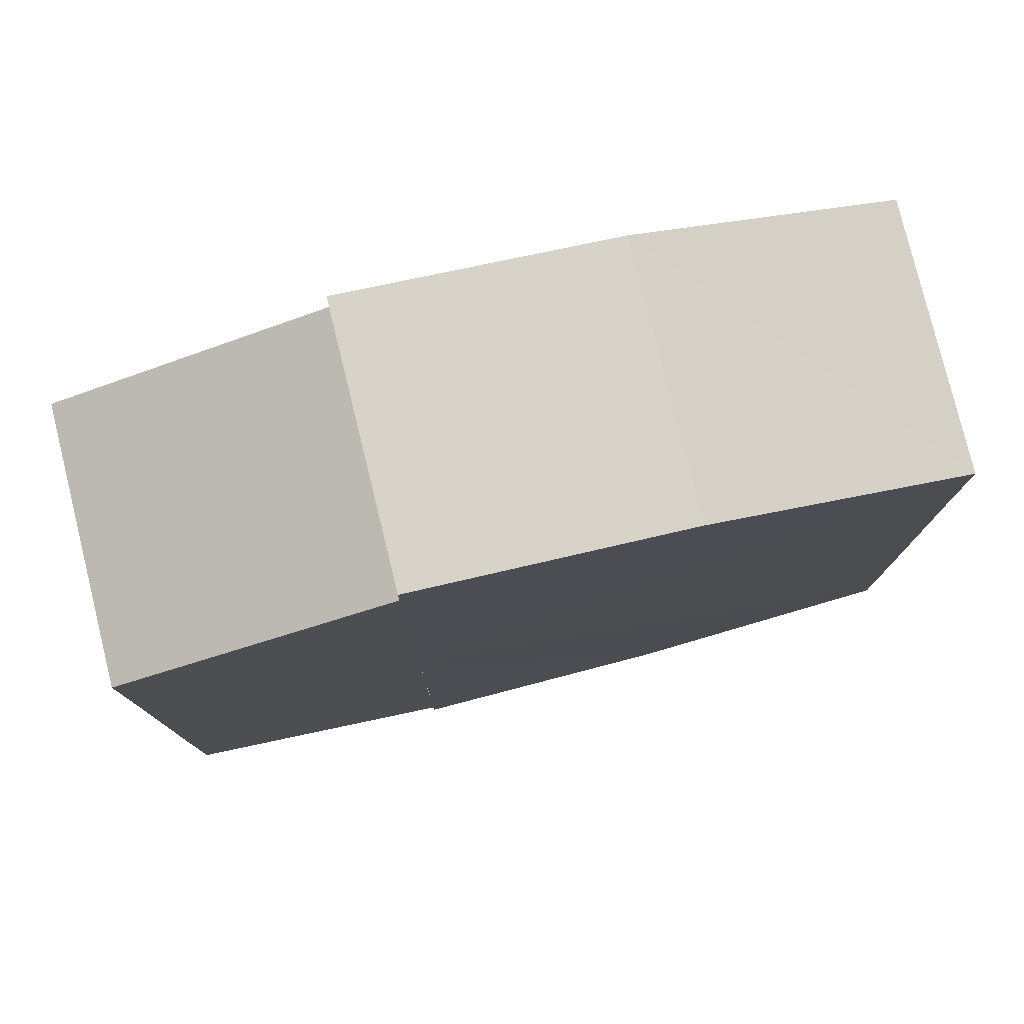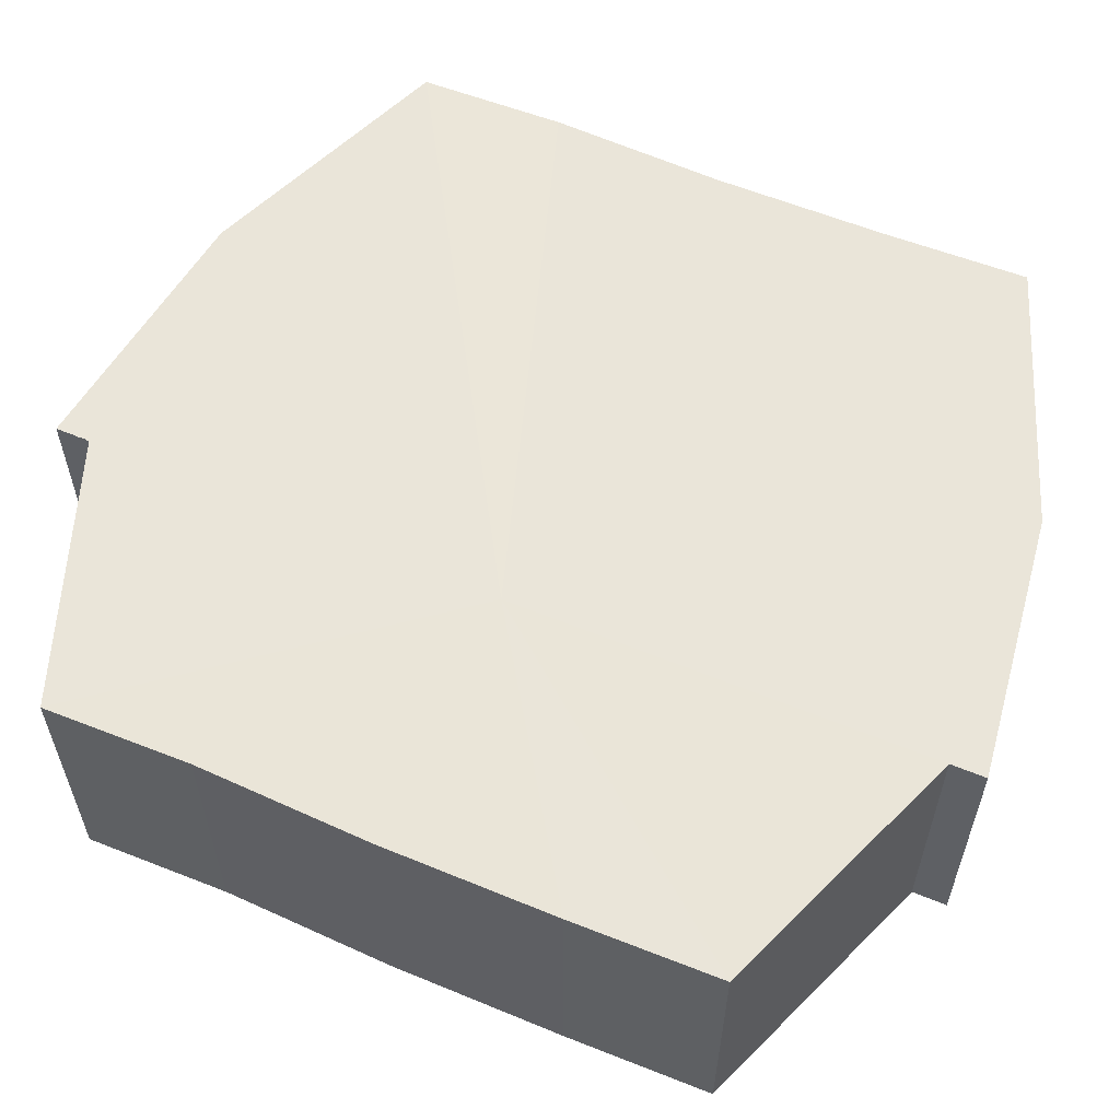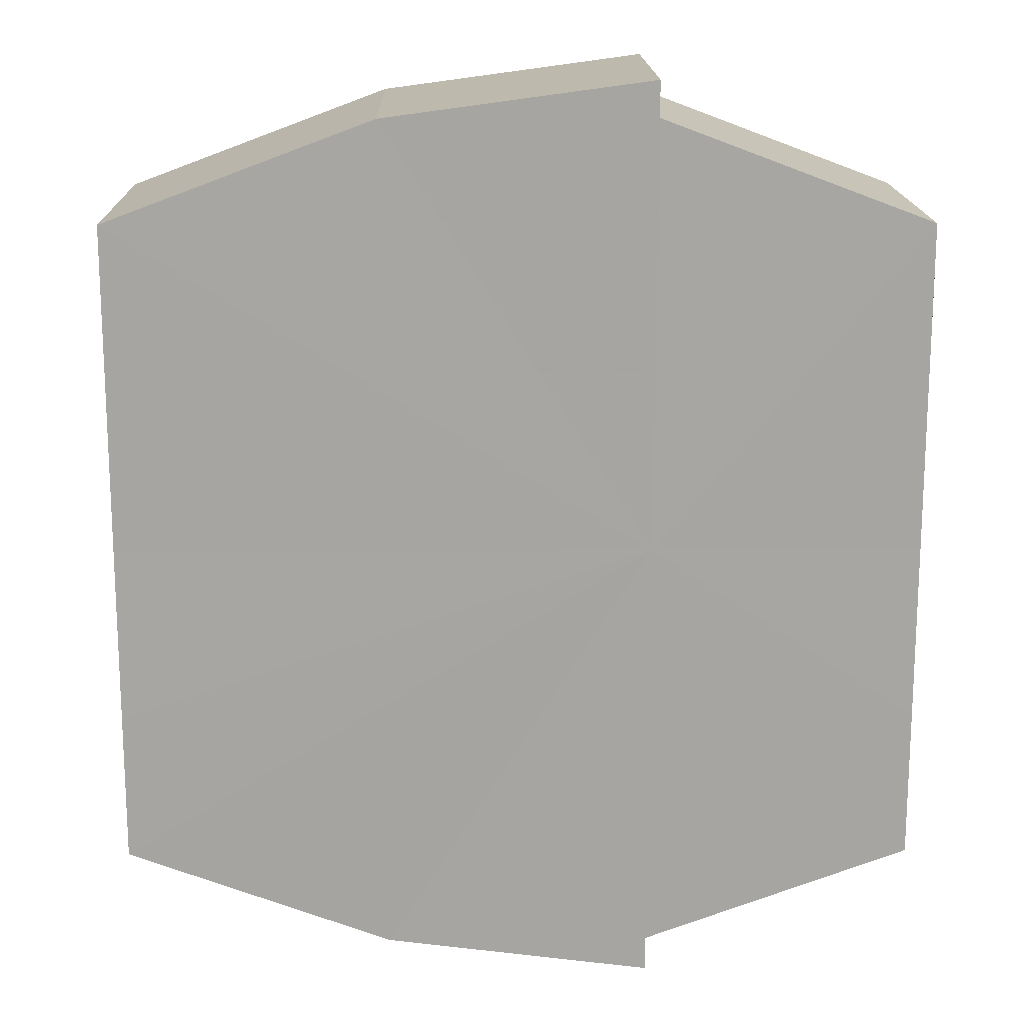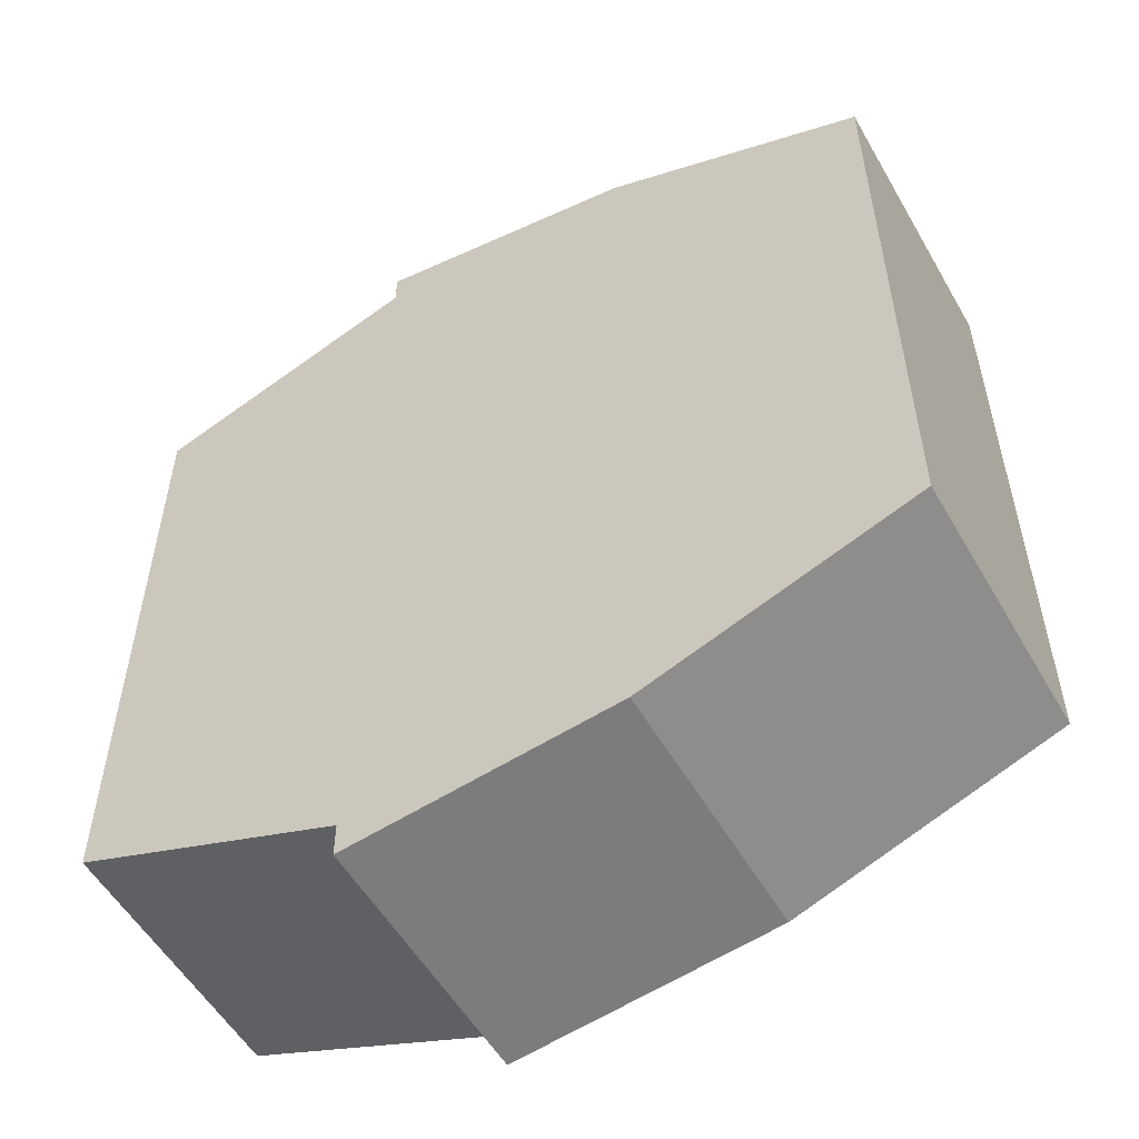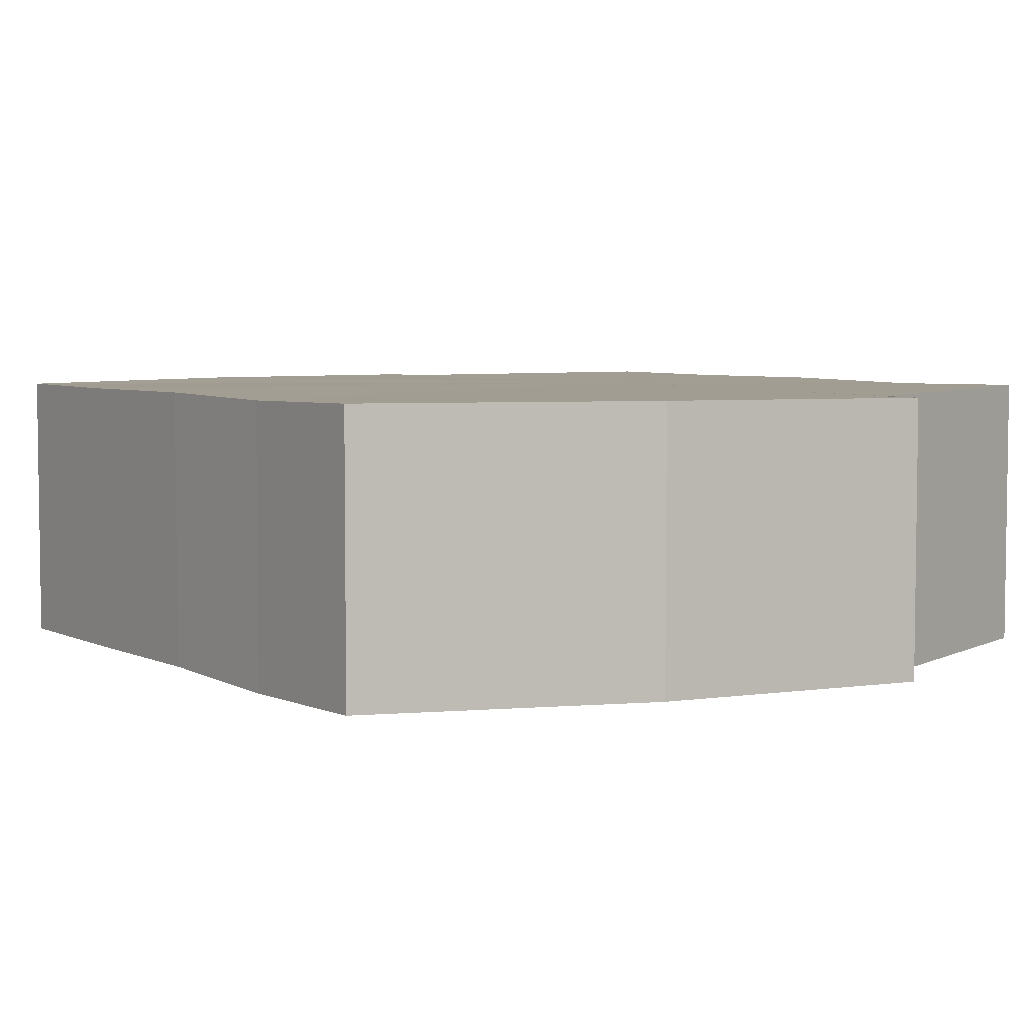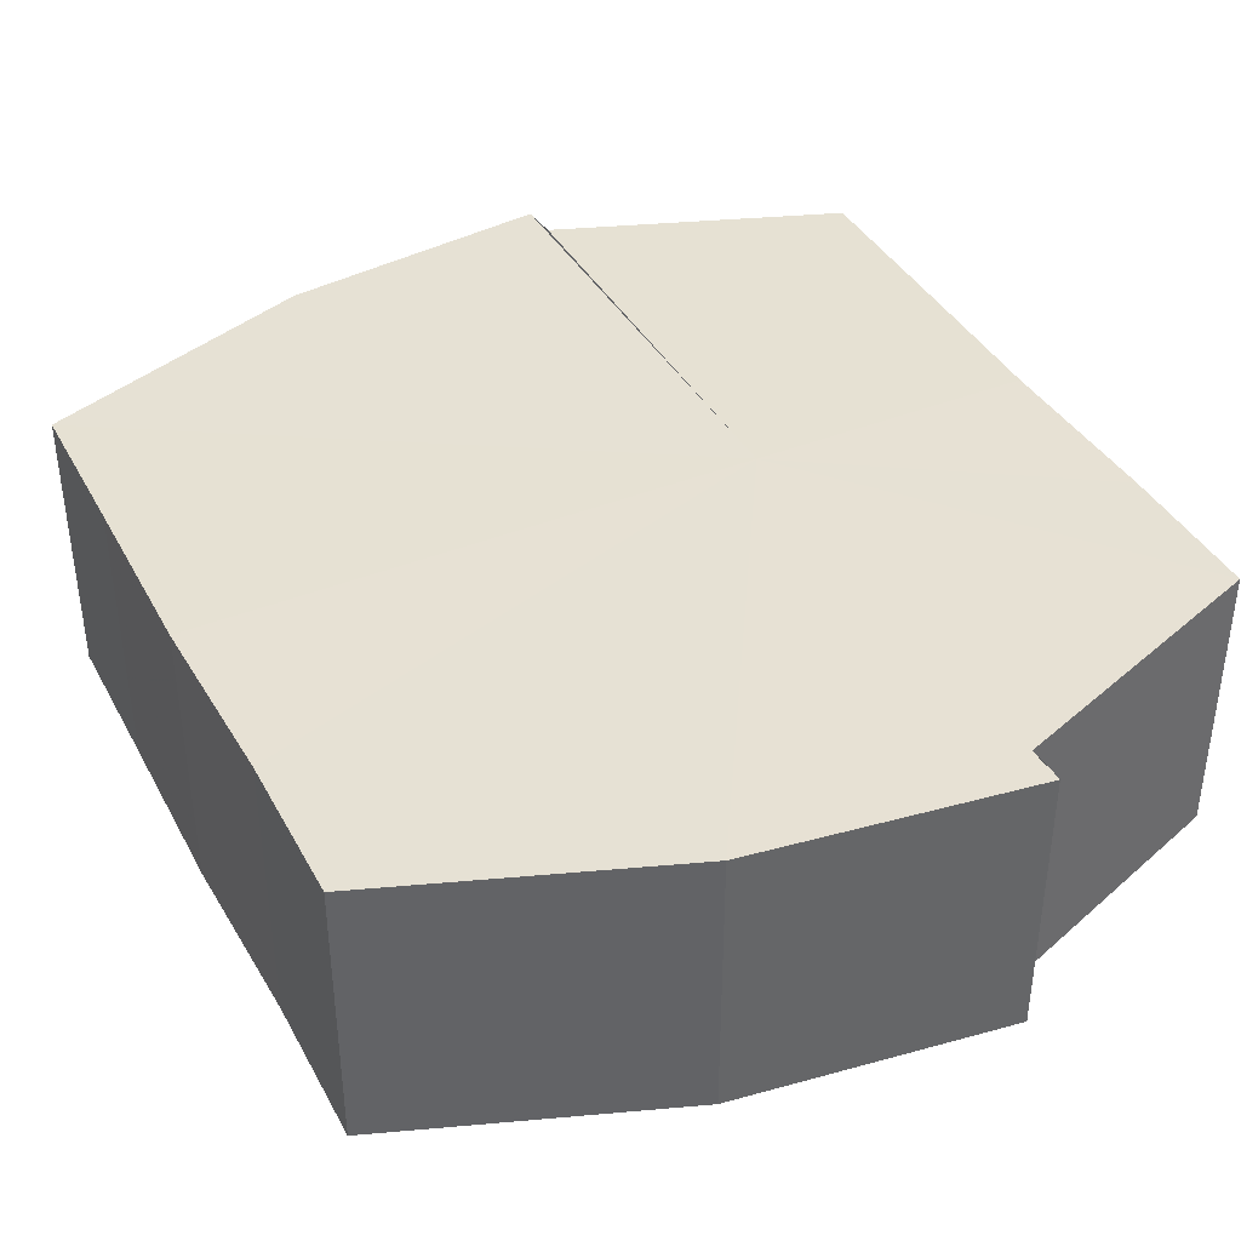
<metadata>
{"format":"obj","ext":"obj","renderer":"f3d","projection":"perspective","resolution":1024,"background":"white","views":[{"elev":79.2,"azim":-14.0,"up":"+Z"},{"elev":58.1,"azim":-66.6,"up":"+Y"},{"elev":16.3,"azim":179.2,"up":"+Z"},{"elev":-54.5,"azim":29.0,"up":"+Z"},{"elev":5.0,"azim":145.5,"up":"+Y"},{"elev":39.2,"azim":153.1,"up":"+Y"}]}
</metadata>
<code>
o 16553
v 2246 1855 8.782
v 2246 1855 8.788
v 2246 1855 8.782
v 2246 1855 8.794
v 2246 1855 8.788
v 2246 1855 8.775
v 2246 1855 8.775
v 2246 1855 8.798
v 2246 1855 8.794
v 2246 1855 8.799
v 2246 1855 8.798
v 2246 1855 8.769
v 2246 1855 8.769
v 2246 1855 8.766
v 2246 1855 8.766
v 2246 1855 8.764
v 2246 1855 8.764
v 2246 1855 8.766
v 2246 1855 8.766
v 2246 1855 8.769
v 2246 1855 8.769
v 2246 1855 8.775
v 2246 1855 8.775
v 2246 1855 8.782
v 2246 1855 8.782
v 2246 1855 8.788
v 2246 1855 8.788
v 2246 1855 8.794
v 2246 1855 8.794
v 2246 1855 8.798
v 2246 1855 8.798
v 2246 1855 8.799
v 2246 1855 8.799
v 2246 1855 8.782
v 2246 1855 8.798
v 2246 1855 8.794
v 2246 1855 8.788
v 2246 1855 8.782
v 2246 1855 8.775
v 2246 1855 8.769
v 2246 1855 8.766
v 2246 1855 8.764
v 2246 1855 8.766
v 2246 1855 8.764
v 2246 1855 8.766
v 2246 1855 8.764
v 2246 1855 8.769
v 2246 1855 8.766
v 2246 1855 8.775
v 2246 1855 8.769
v 2246 1855 8.782
v 2246 1855 8.775
v 2246 1855 8.788
v 2246 1855 8.782
v 2246 1855 8.794
v 2246 1855 8.788
v 2246 1855 8.798
v 2246 1855 8.794
v 2246 1855 8.782
v 2246 1855 8.766
v 2246 1855 8.769
v 2246 1855 8.775
v 2246 1855 8.782
v 2246 1855 8.788
v 2246 1855 8.794
v 2246 1855 8.798
v 2246 1855 8.799
v 2246 1855 8.769
v 2246 1855 8.766
v 2246 1855 8.775
v 2246 1855 8.782
v 2246 1855 8.788
v 2246 1855 8.794
v 2246 1855 8.798
v 2246 1855 8.799
v 2246 1855 8.798
v 2246 1855 8.799
v 2246 1855 8.799
v 2246 1855 8.798
v 2246 1855 8.798
v 2246 1855 8.794
v 2246 1855 8.788
v 2246 1855 8.794
v 2246 1855 8.782
v 2246 1855 8.788
v 2246 1855 8.775
v 2246 1855 8.782
v 2246 1855 8.769
v 2246 1855 8.775
v 2246 1855 8.766
v 2246 1855 8.769
v 2246 1855 8.794
v 2246 1855 8.798
v 2246 1855 8.788
v 2246 1855 8.782
v 2246 1855 8.775
v 2246 1855 8.769
v 2246 1855 8.766
f 1 2 3
f 2 4 5
f 6 1 7
f 4 8 9
f 8 10 11
f 12 6 13
f 14 12 15
f 16 14 17
f 17 18 19
f 19 20 21
f 21 22 23
f 23 24 25
f 25 26 27
f 27 28 29
f 29 30 31
f 31 32 33
f 34 32 35
f 34 35 36
f 34 36 37
f 34 37 38
f 34 38 39
f 34 39 40
f 34 40 41
f 34 41 42
f 43 42 44
f 45 46 43
f 47 45 48
f 49 50 47
f 51 52 49
f 53 54 51
f 55 56 53
f 57 58 55
f 59 44 60
f 59 60 61
f 59 61 62
f 59 62 63
f 59 63 64
f 59 64 65
f 59 65 66
f 59 66 67
f 59 68 69
f 59 70 68
f 59 71 70
f 59 72 71
f 59 73 72
f 59 74 73
f 75 76 77
f 78 76 79
f 80 81 79
f 81 82 83
f 82 84 85
f 84 86 87
f 86 88 89
f 88 90 91
f 34 92 93
f 34 94 92
f 34 95 94
f 34 96 95
f 34 97 96
f 34 98 97

</code>
